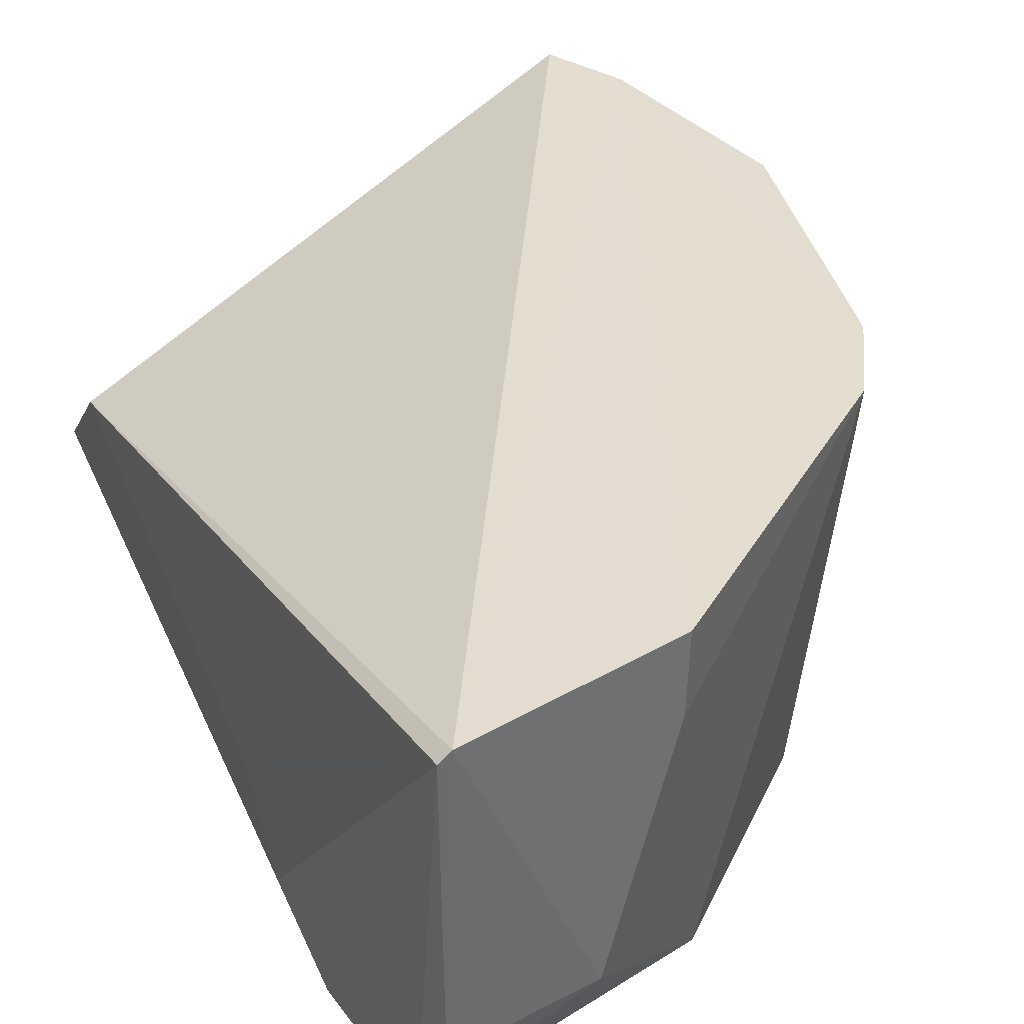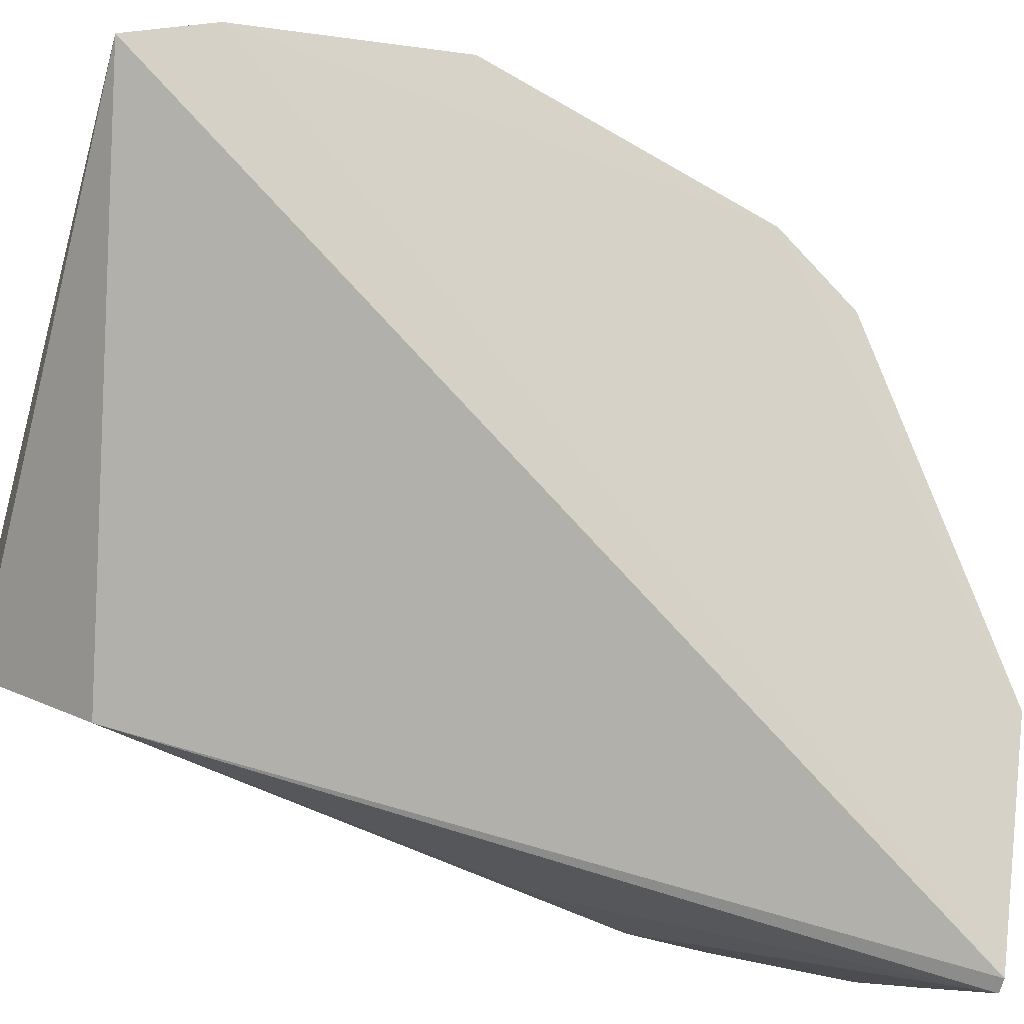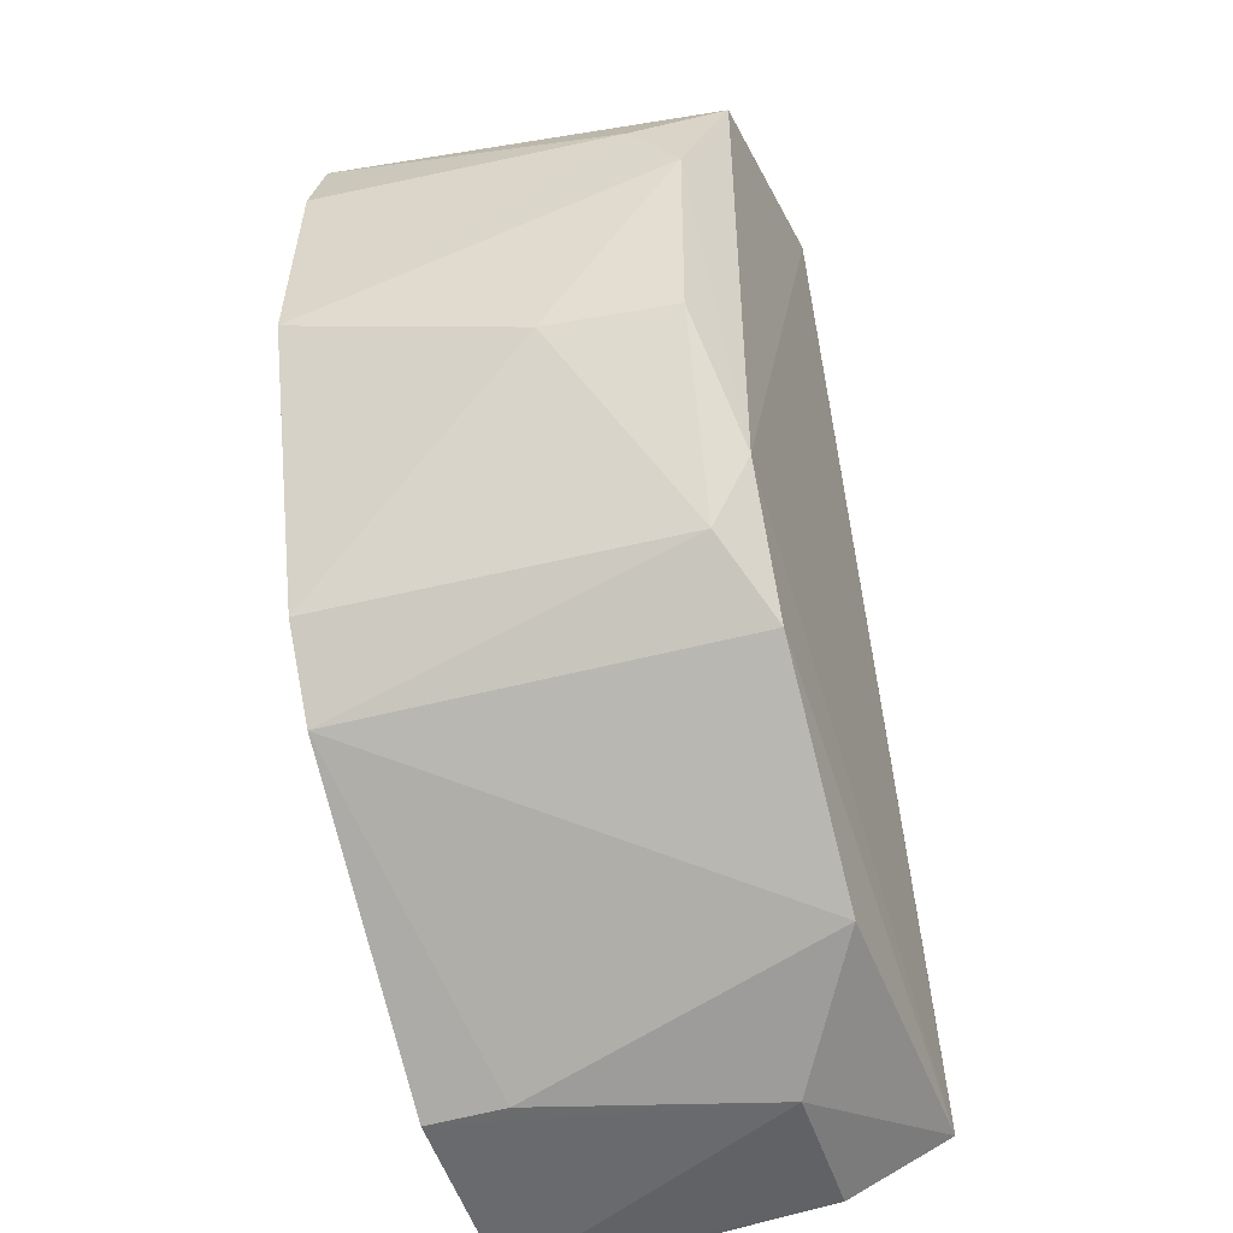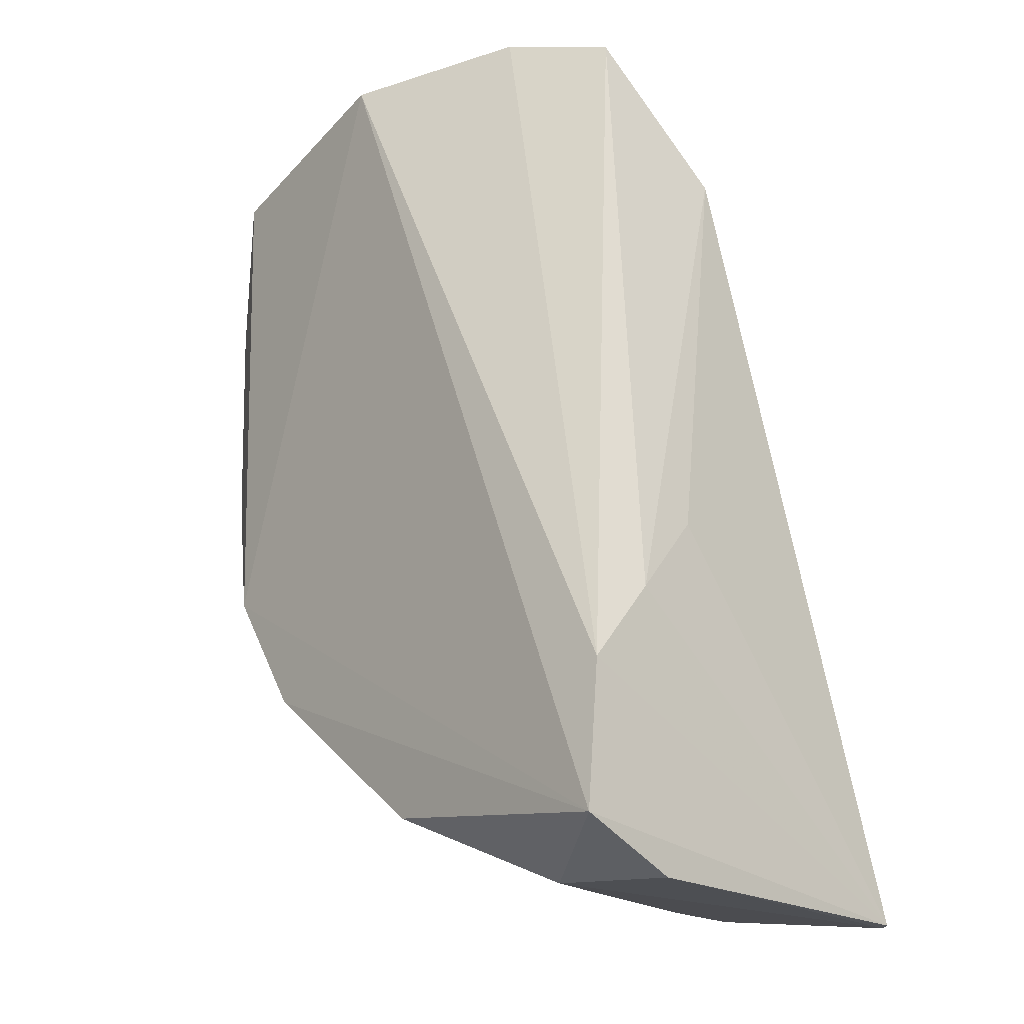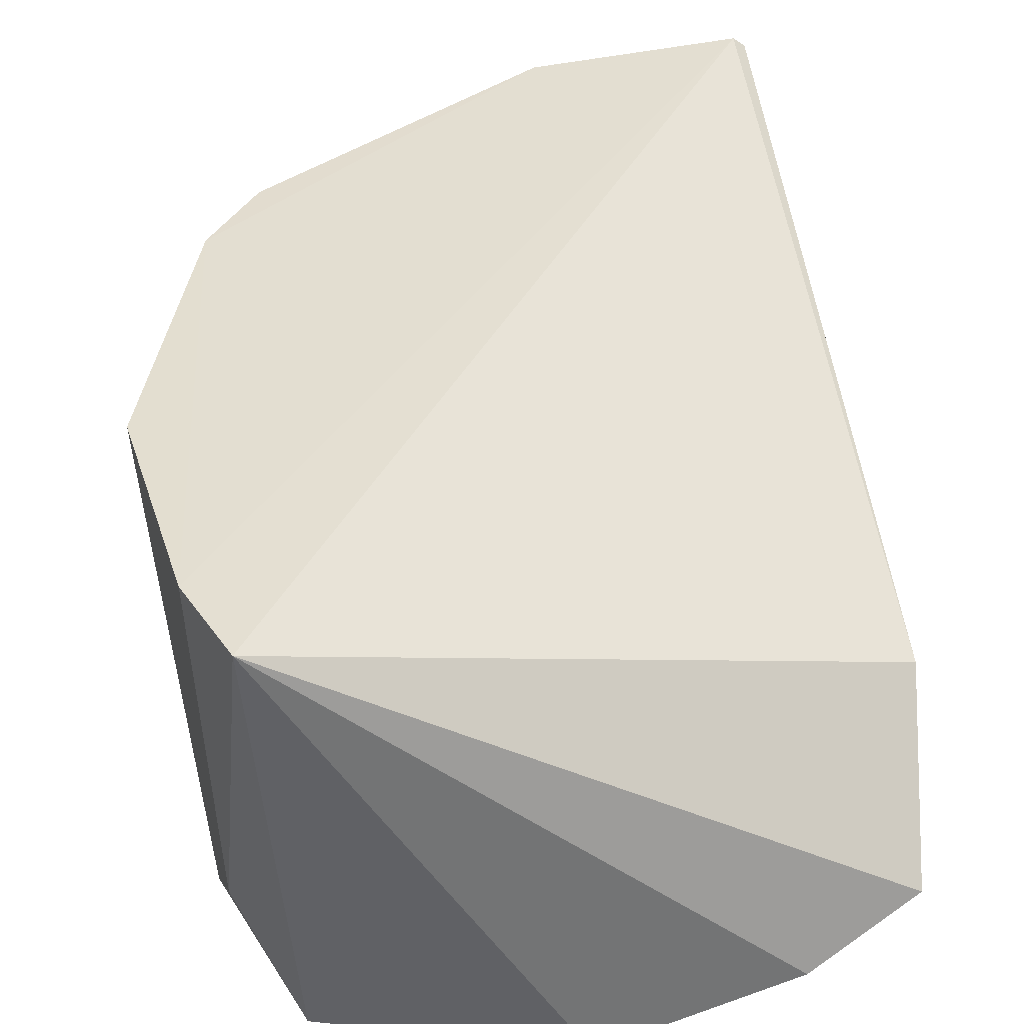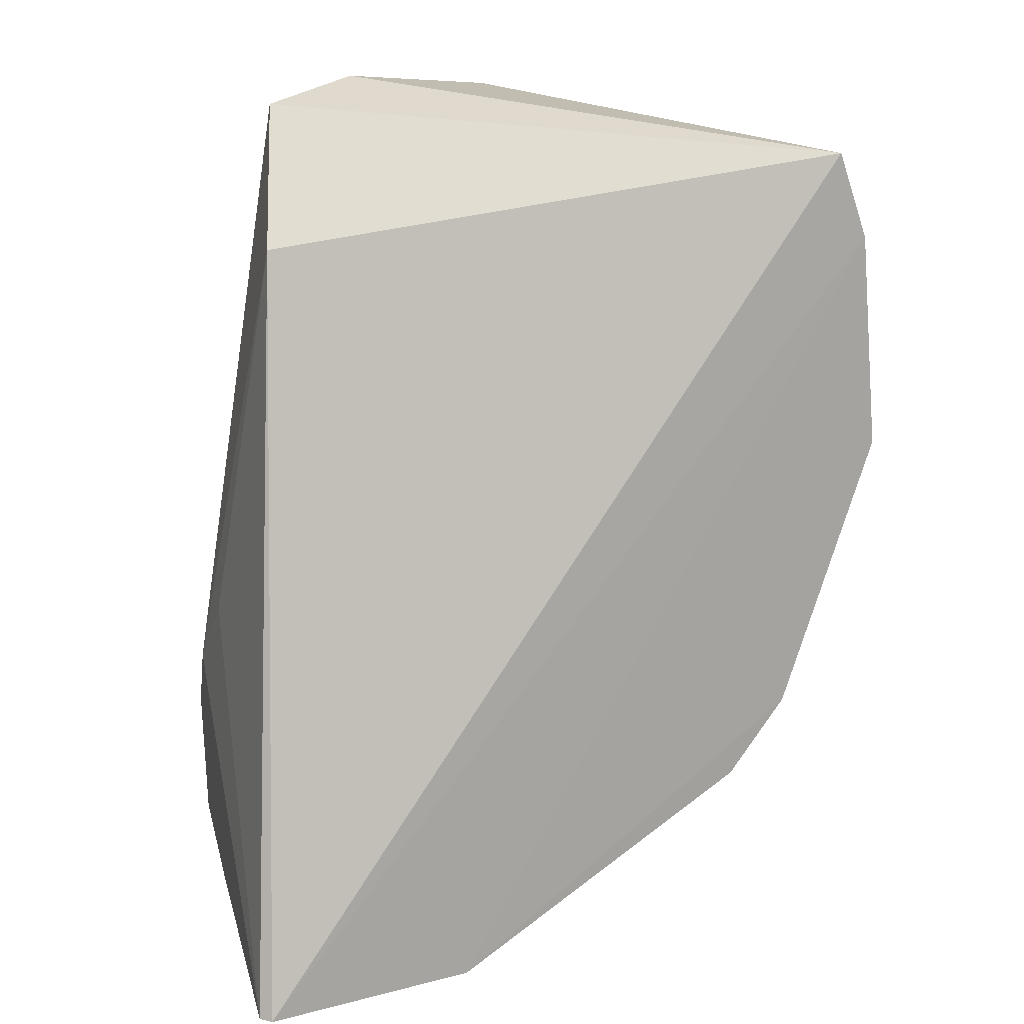
<metadata>
{"format":"obj","ext":"obj","renderer":"f3d","projection":"perspective","resolution":1024,"background":"white","views":[{"elev":35.5,"azim":-30.4,"up":"+Z"},{"elev":77.6,"azim":-77.0,"up":"+Z"},{"elev":-45.7,"azim":107.7,"up":"+Y"},{"elev":-18.2,"azim":-133.2,"up":"+Y"},{"elev":36.0,"azim":168.6,"up":"+Z"},{"elev":16.2,"azim":-16.4,"up":"+Y"}]}
</metadata>
<code>
v 0.03584 -0.1146 -0.416
v 0.1133 -0.02228 -0.4852
v 0.111 0.0474 -0.4165
v 0.01116 0.05425 -0.4727
v -0.004131 -0.1069 -0.4955
v 0.1038 0.04398 -0.4919
v -0.004006 -0.1195 -0.4162
v 0.1028 -0.0629 -0.4161
v 0.08609 -0.07238 -0.4919
v 0.1133 0.03028 -0.4758
v 0.06187 0.05538 -0.4953
v 0.1166 0.03111 -0.4161
v 0.005706 0.02845 -0.4497
v 0.02307 -0.1141 -0.4758
v 0.09203 -0.07776 -0.4162
v 0.0985 -0.0603 -0.4843
v 0.1015 -0.04883 -0.4919
v 0.1139 0.01711 -0.4855
v 0.02977 0.05869 -0.482
v 0.1203 -0.009982 -0.4163
v -0.005797 -0.06521 -0.4823
v -0.00383 -0.1159 -0.476
v 0.04858 -0.1009 -0.4919
v 0.1163 -0.02291 -0.4609
v -0.005038 -0.07989 -0.494
v -0.006233 -0.1193 -0.4179
v 0.03571 -0.1141 -0.4312
v -0.003867 -0.05025 -0.4685
f 10 6 3
f 11 3 6
f 12 7 1
f 12 3 7
f 12 1 8
f 12 10 3
f 13 7 3
f 13 3 4
f 14 1 7
f 15 8 1
f 16 15 9
f 16 8 15
f 17 16 9
f 17 2 16
f 17 11 6
f 17 9 5
f 17 5 11
f 18 6 10
f 18 17 6
f 18 2 17
f 19 4 3
f 19 3 11
f 20 12 8
f 20 18 10
f 20 10 12
f 21 13 4
f 22 14 7
f 22 5 14
f 23 9 15
f 23 14 5
f 23 5 9
f 24 16 2
f 24 8 16
f 24 20 8
f 24 2 18
f 24 18 20
f 25 19 11
f 25 11 5
f 25 4 19
f 25 21 4
f 26 7 13
f 26 22 7
f 26 5 22
f 26 25 5
f 26 21 25
f 27 1 14
f 27 14 23
f 27 23 15
f 27 15 1
f 28 26 13
f 28 13 21
f 28 21 26

</code>
